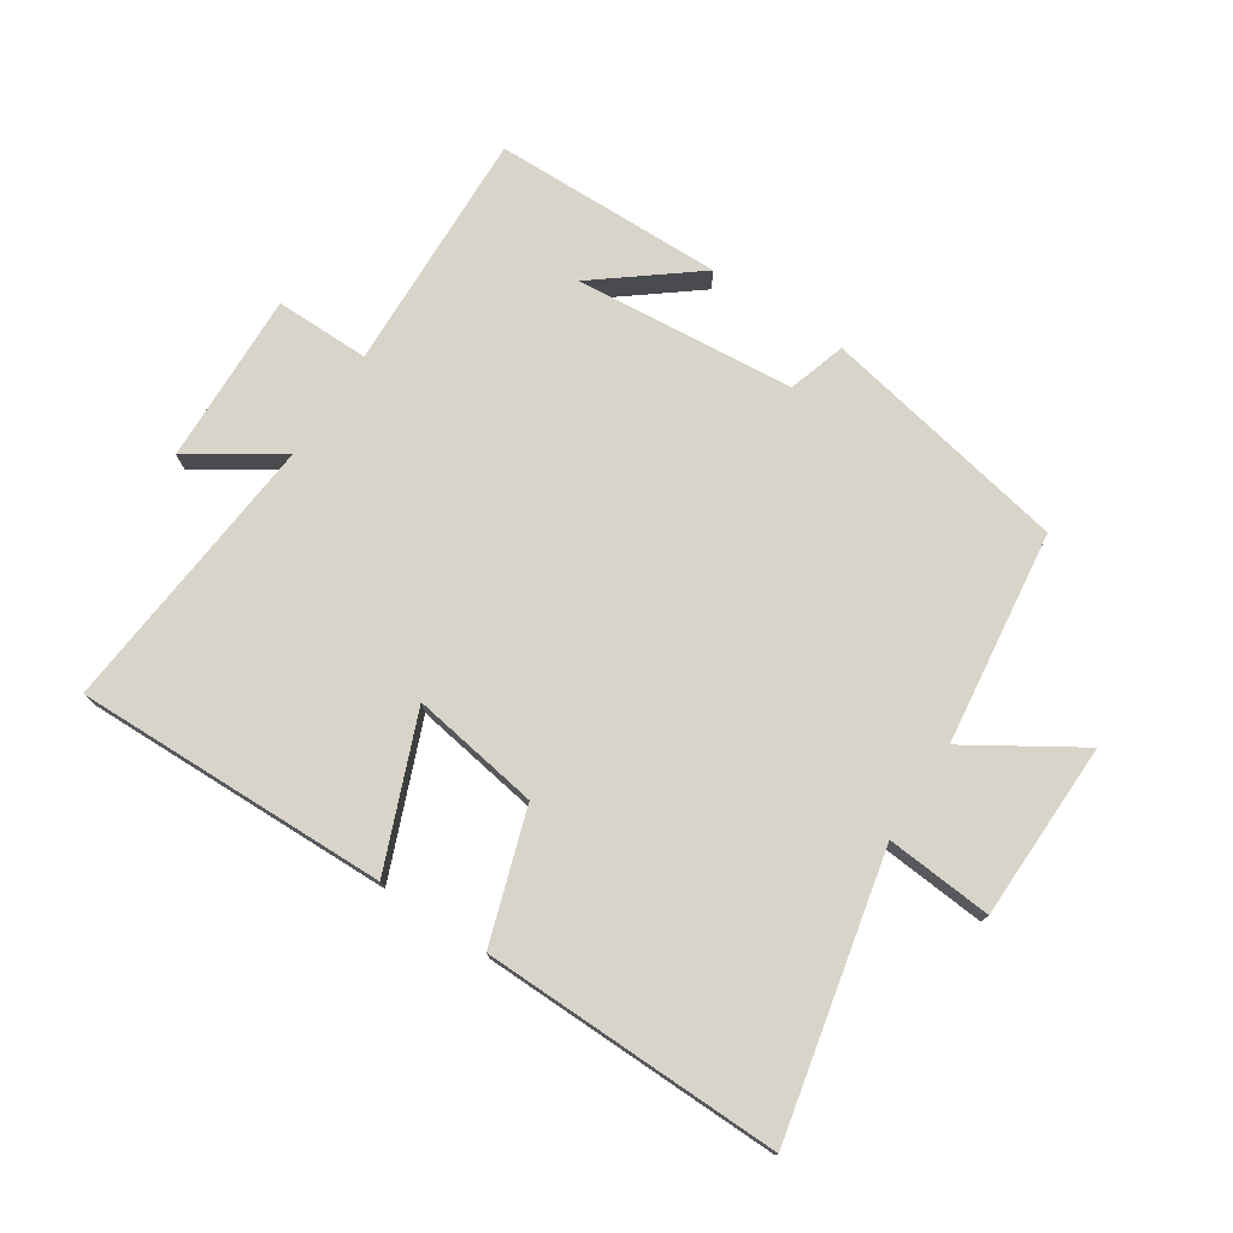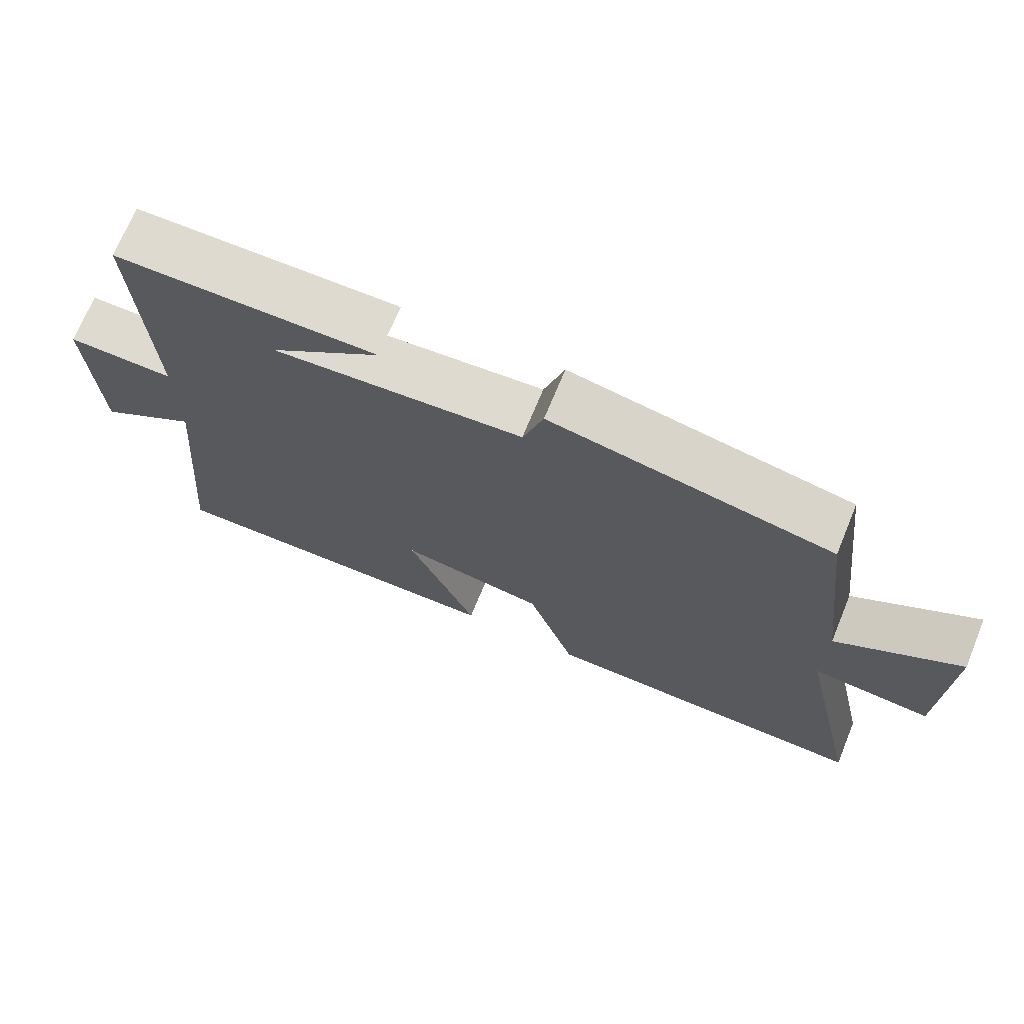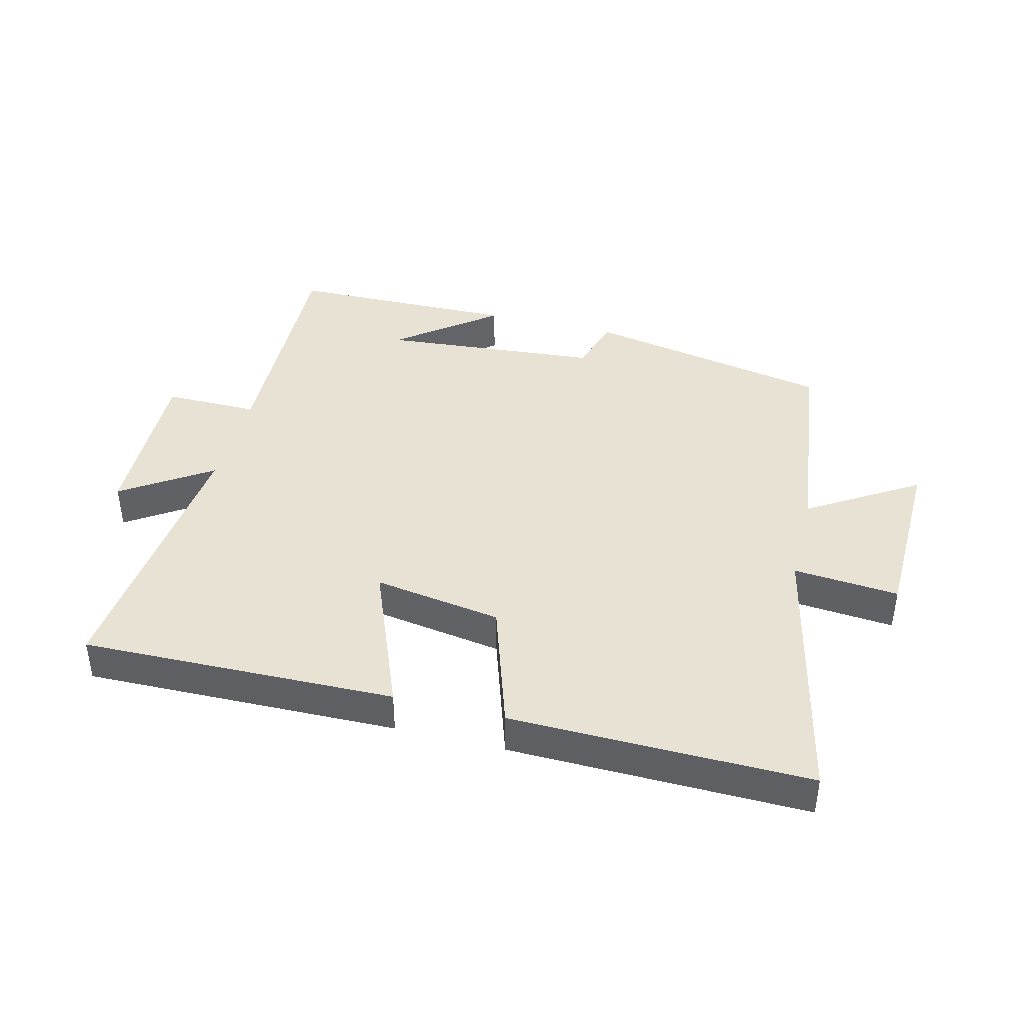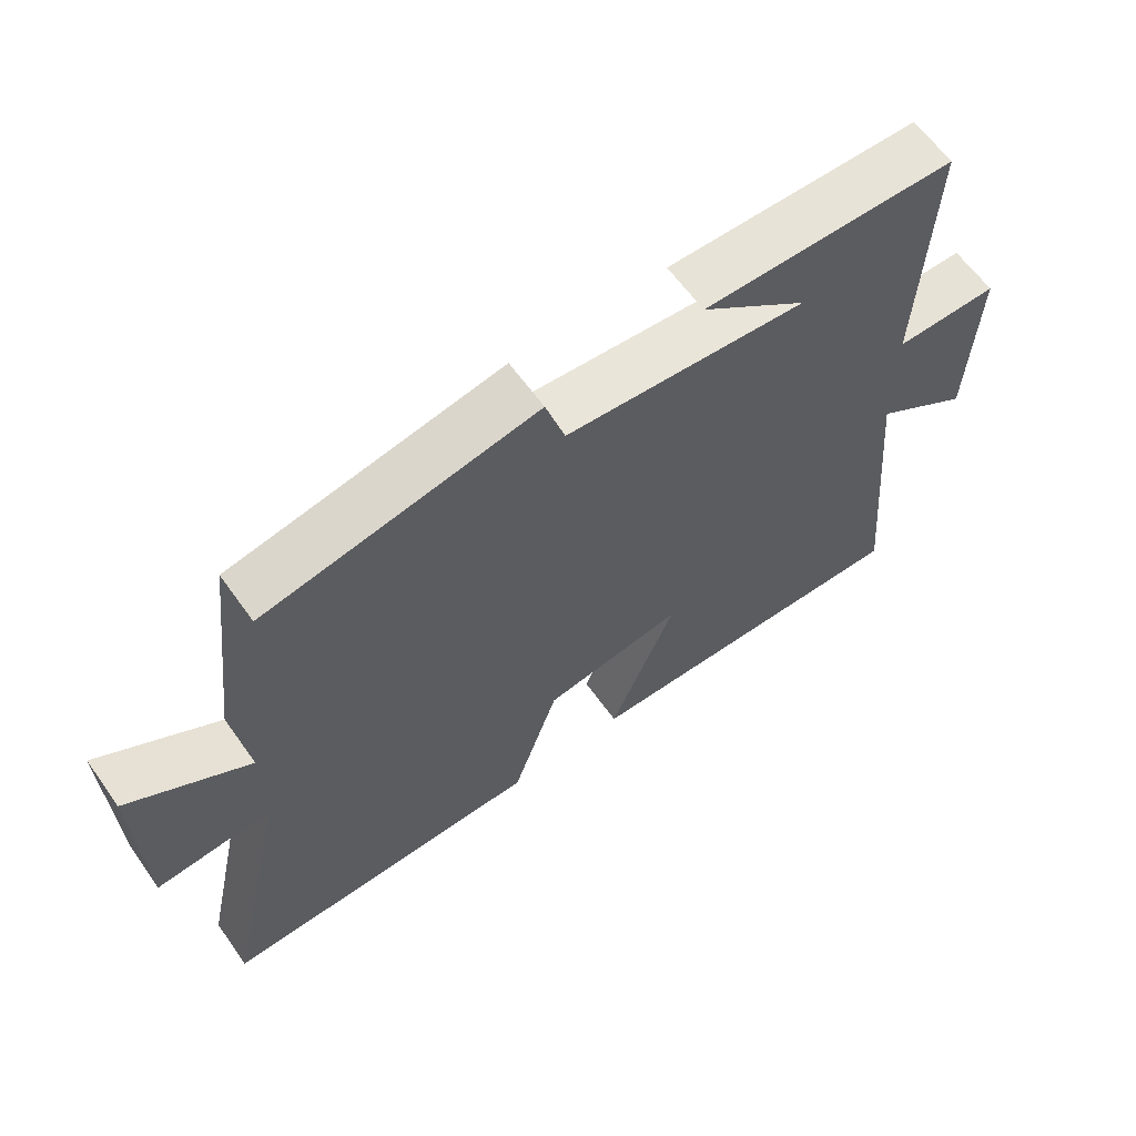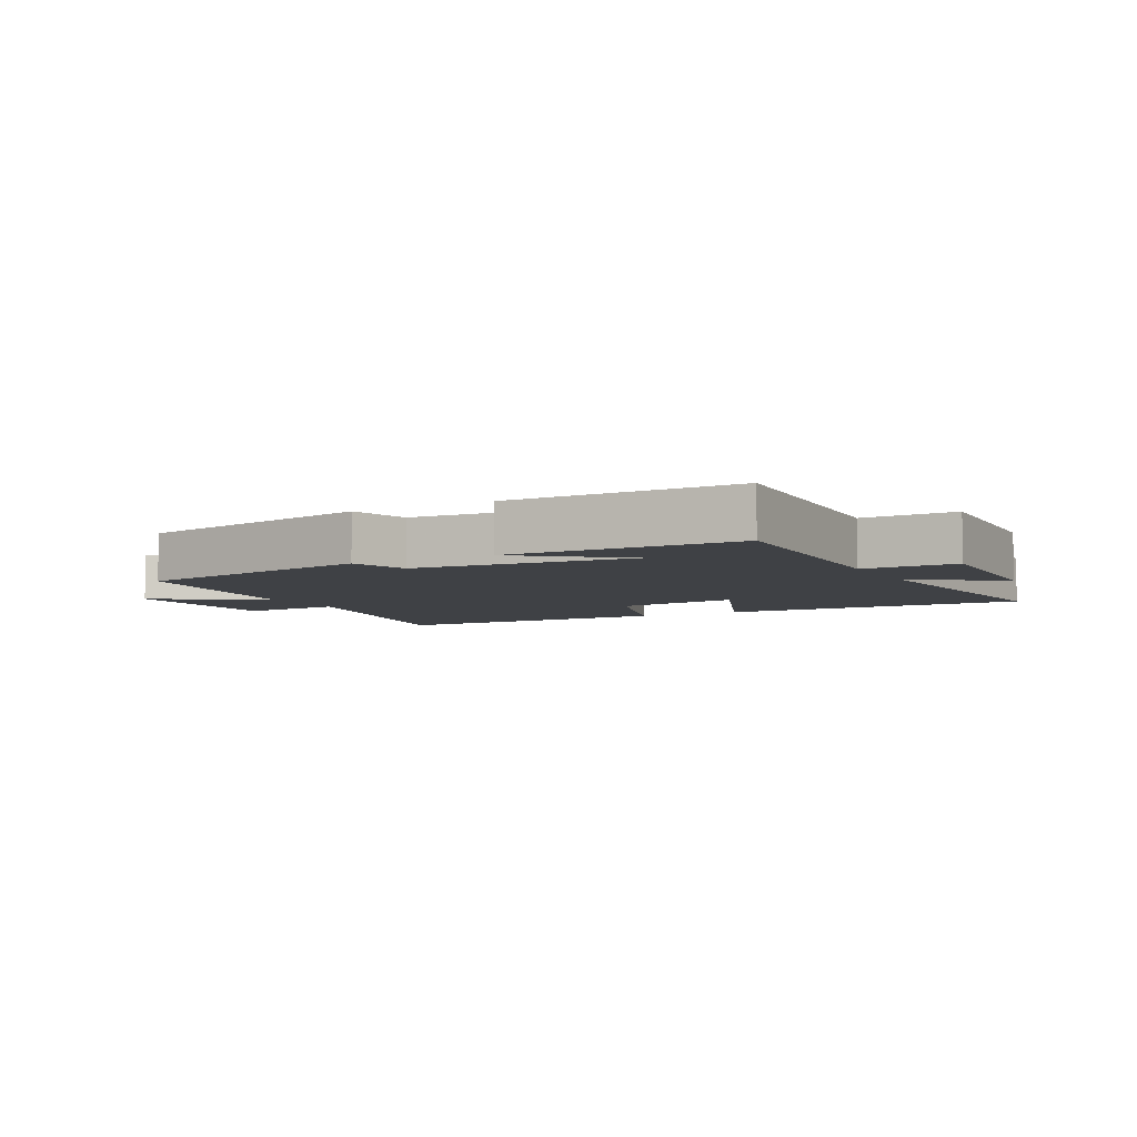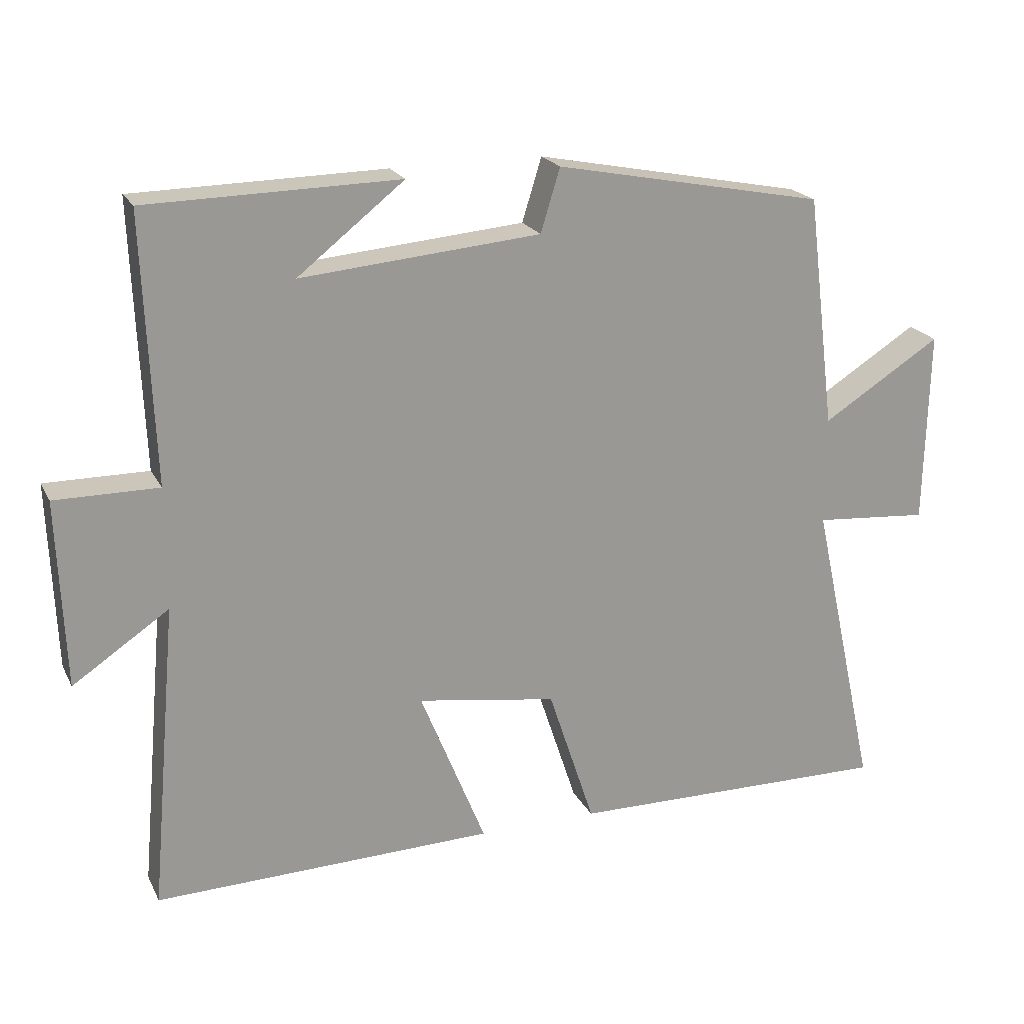
<metadata>
{"format":"obj","ext":"obj","renderer":"f3d","projection":"perspective","resolution":1024,"background":"white","views":[{"elev":75.1,"azim":-146.7,"up":"+Y"},{"elev":71.0,"azim":-157.6,"up":"+Z"},{"elev":40.9,"azim":-165.7,"up":"+Y"},{"elev":62.6,"azim":-35.5,"up":"+Z"},{"elev":-5.7,"azim":28.3,"up":"+Y"},{"elev":20.9,"azim":159.3,"up":"+Z"}]}
</metadata>
<code>
v -0.596 0.07 -0.507
v -0.5 0.07 -0.072
v -0.666 0.07 -0.086
v -0.672 0.07 0.194
v -0.5 0.07 0.086
v -0.458 0.07 0.423
v -0.068 0.07 0.5
v -0.04 0.07 0.409
v 0.306 0.07 0.379
v 0.152 0.07 0.5
v 0.515 0.07 0.494
v 0.5 0.07 0.111
v 0.649 0.07 0.112
v 0.639 0.07 -0.158
v 0.5 0.07 -0.065
v 0.54 0.07 -0.511
v 0.047 0.07 -0.5
v 0.142 0.07 -0.264
v -0.06 0.07 -0.296
v -0.127 0.07 -0.5
v -0.596 0 -0.507
v -0.5 0 -0.072
v -0.666 0 -0.086
v -0.672 0 0.194
v -0.5 0 0.086
v -0.458 0 0.423
v -0.068 0 0.5
v -0.04 0 0.409
v 0.306 0 0.379
v 0.152 0 0.5
v 0.515 0 0.494
v 0.5 0 0.111
v 0.649 0 0.112
v 0.639 0 -0.158
v 0.5 0 -0.065
v 0.54 0 -0.511
v 0.047 0 -0.5
v 0.142 0 -0.264
v -0.06 0 -0.296
v -0.127 0 -0.5
f 19 20 1 2
f 18 19 2
f 15 16 17 18
f 15 18 2
f 12 13 14 15
f 12 15 2
f 9 10 11
f 9 11 12 2
f 5 6 7 8
f 9 2 3
f 8 9 3
f 5 8 3
f 3 4 5
f 22 21 40 39
f 22 39 38
f 38 37 36 35
f 22 38 35
f 35 34 33 32
f 22 35 32
f 31 30 29
f 22 32 31 29
f 28 27 26 25
f 23 22 29
f 23 29 28
f 23 28 25
f 25 24 23
f 1 21 22 2
f 2 22 23 3
f 3 23 24 4
f 4 24 25 5
f 5 25 26 6
f 6 26 27 7
f 7 27 28 8
f 8 28 29 9
f 9 29 30 10
f 10 30 31 11
f 11 31 32 12
f 12 32 33 13
f 13 33 34 14
f 14 34 35 15
f 15 35 36 16
f 16 36 37 17
f 17 37 38 18
f 18 38 39 19
f 19 39 40 20
f 20 40 21 1

</code>
